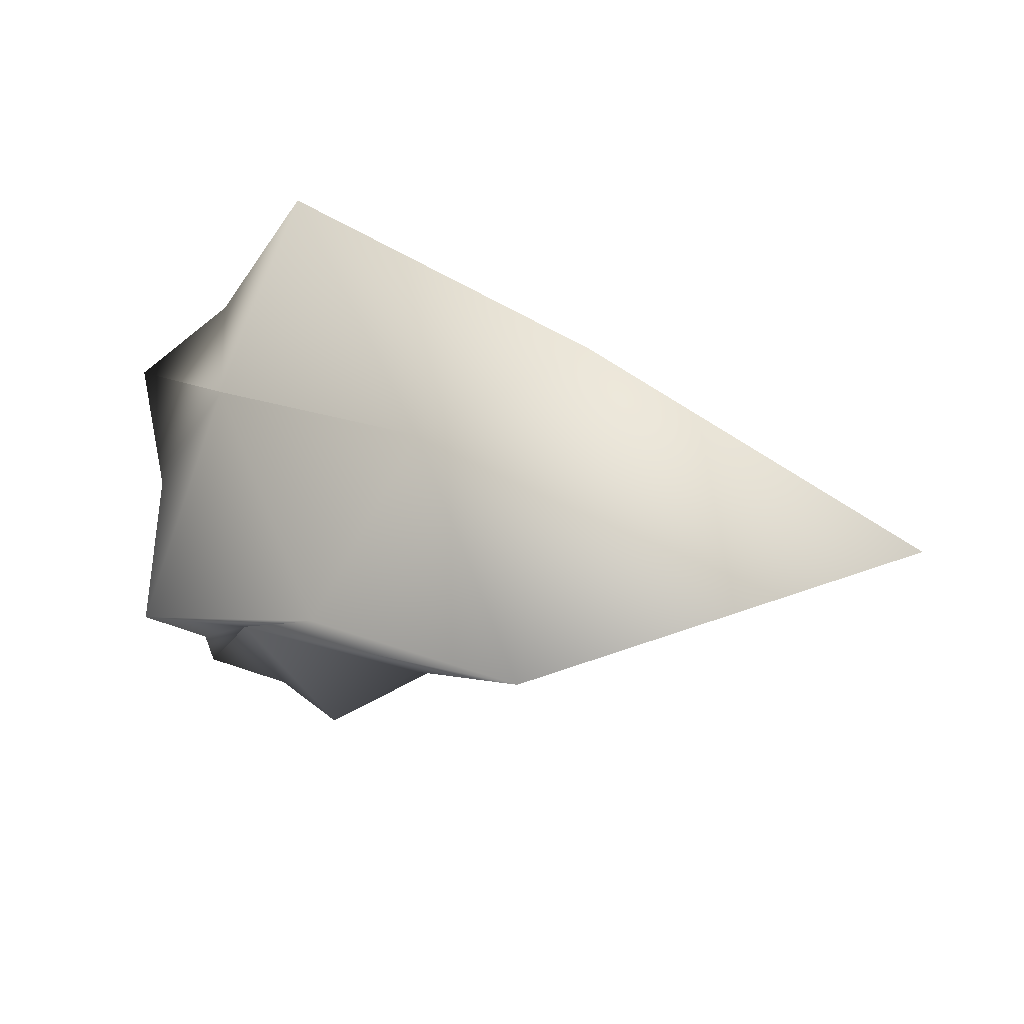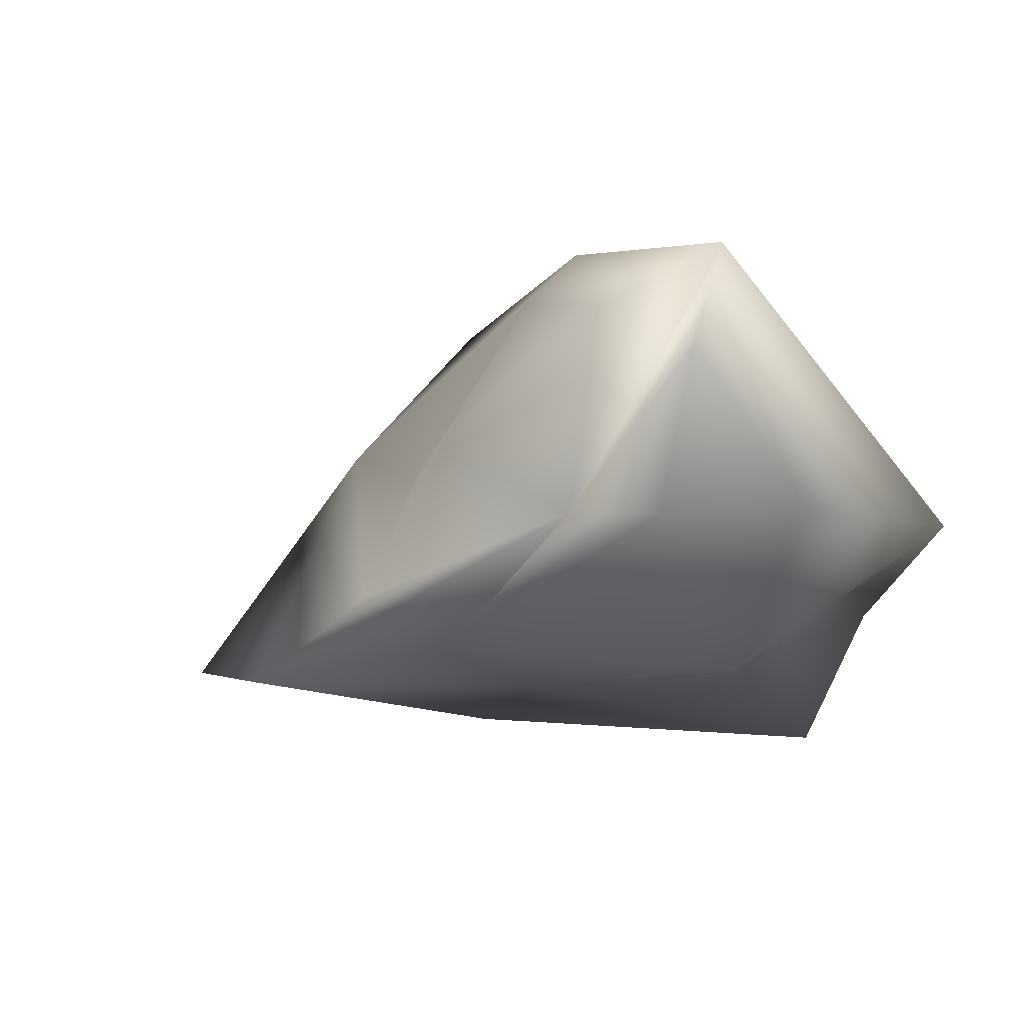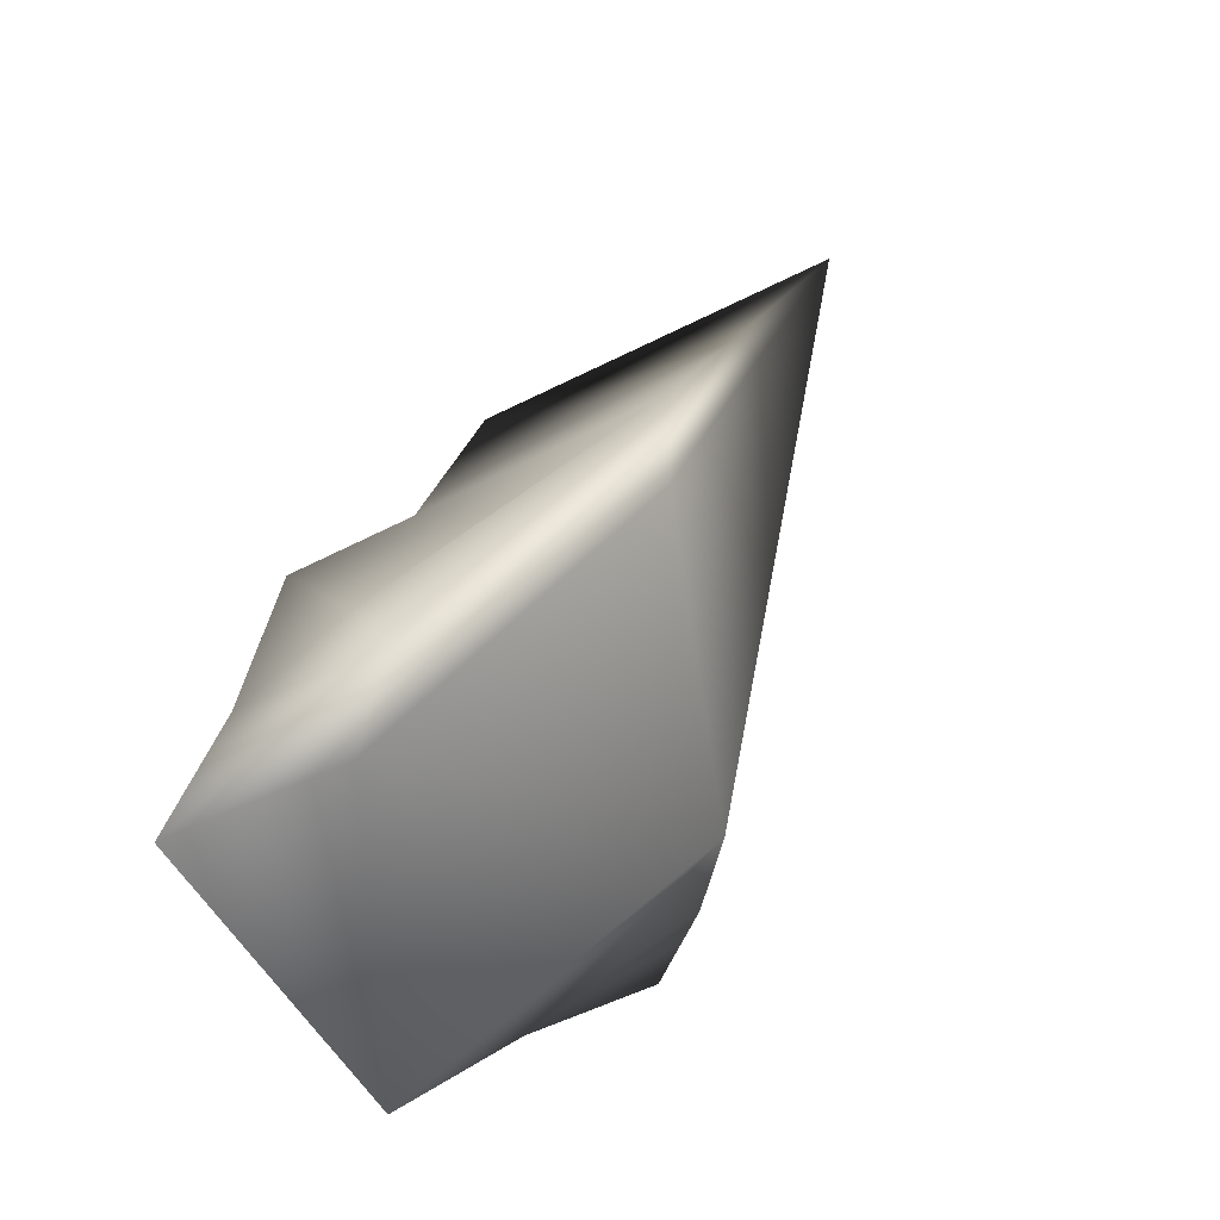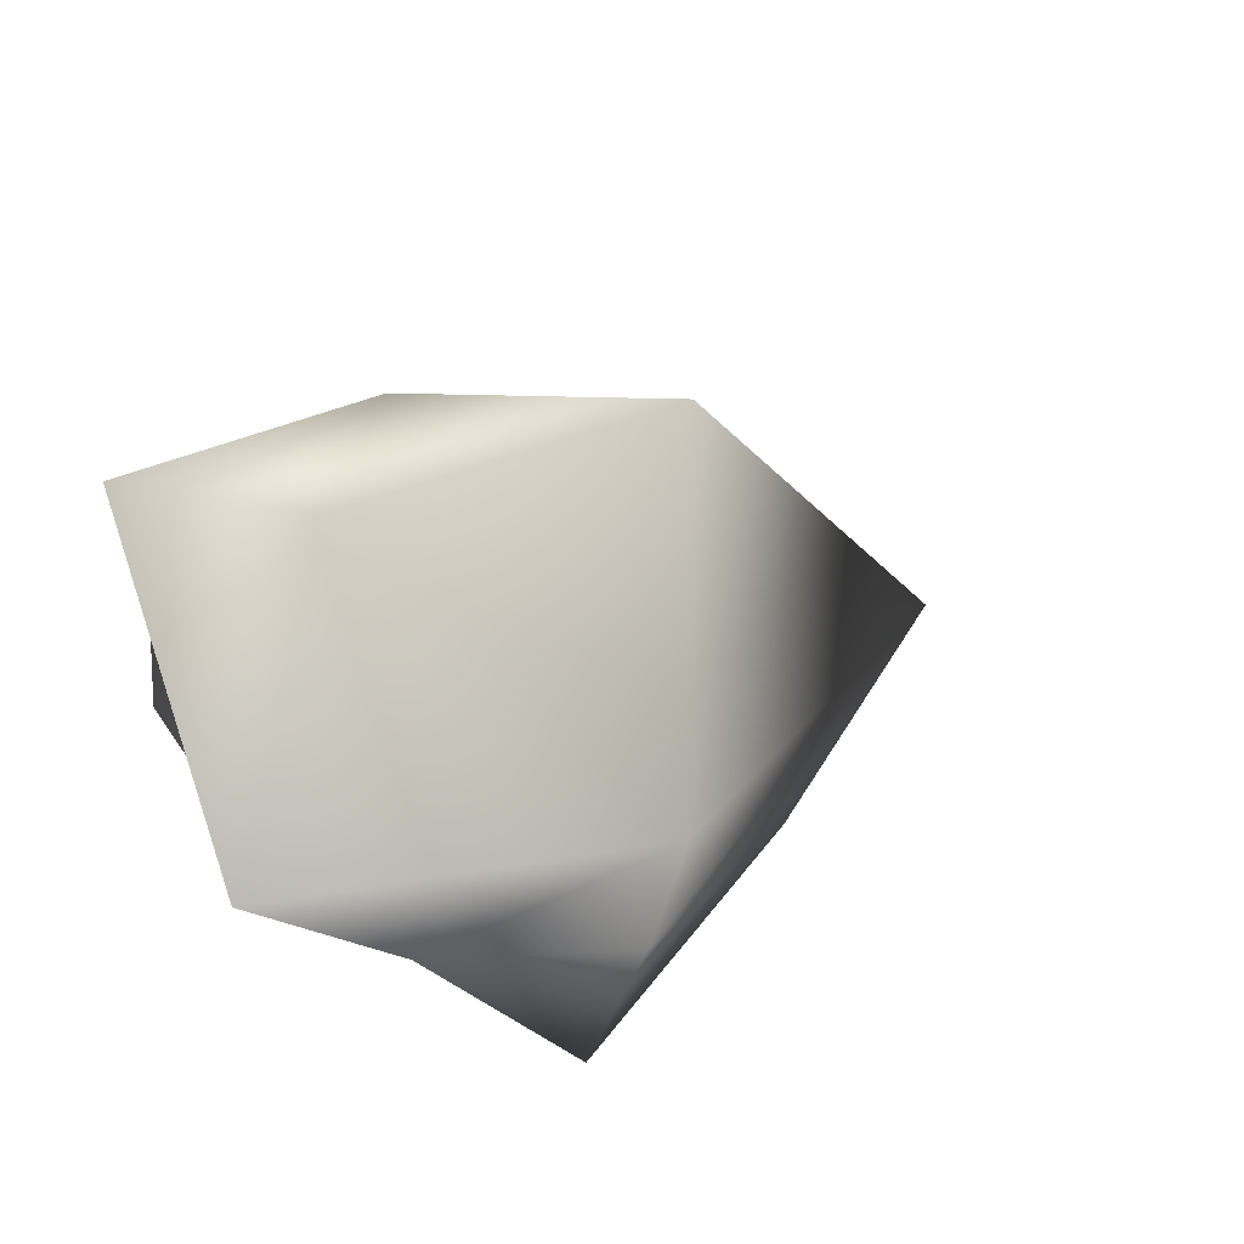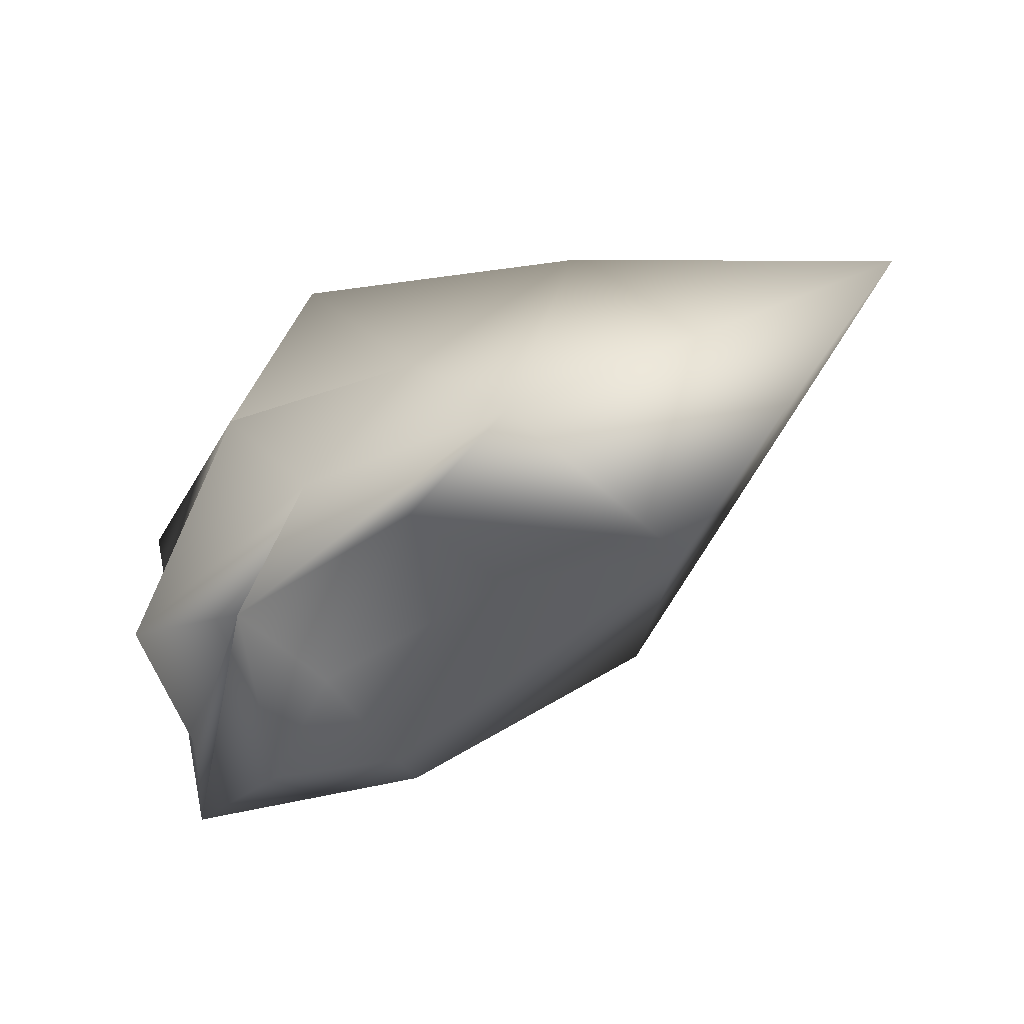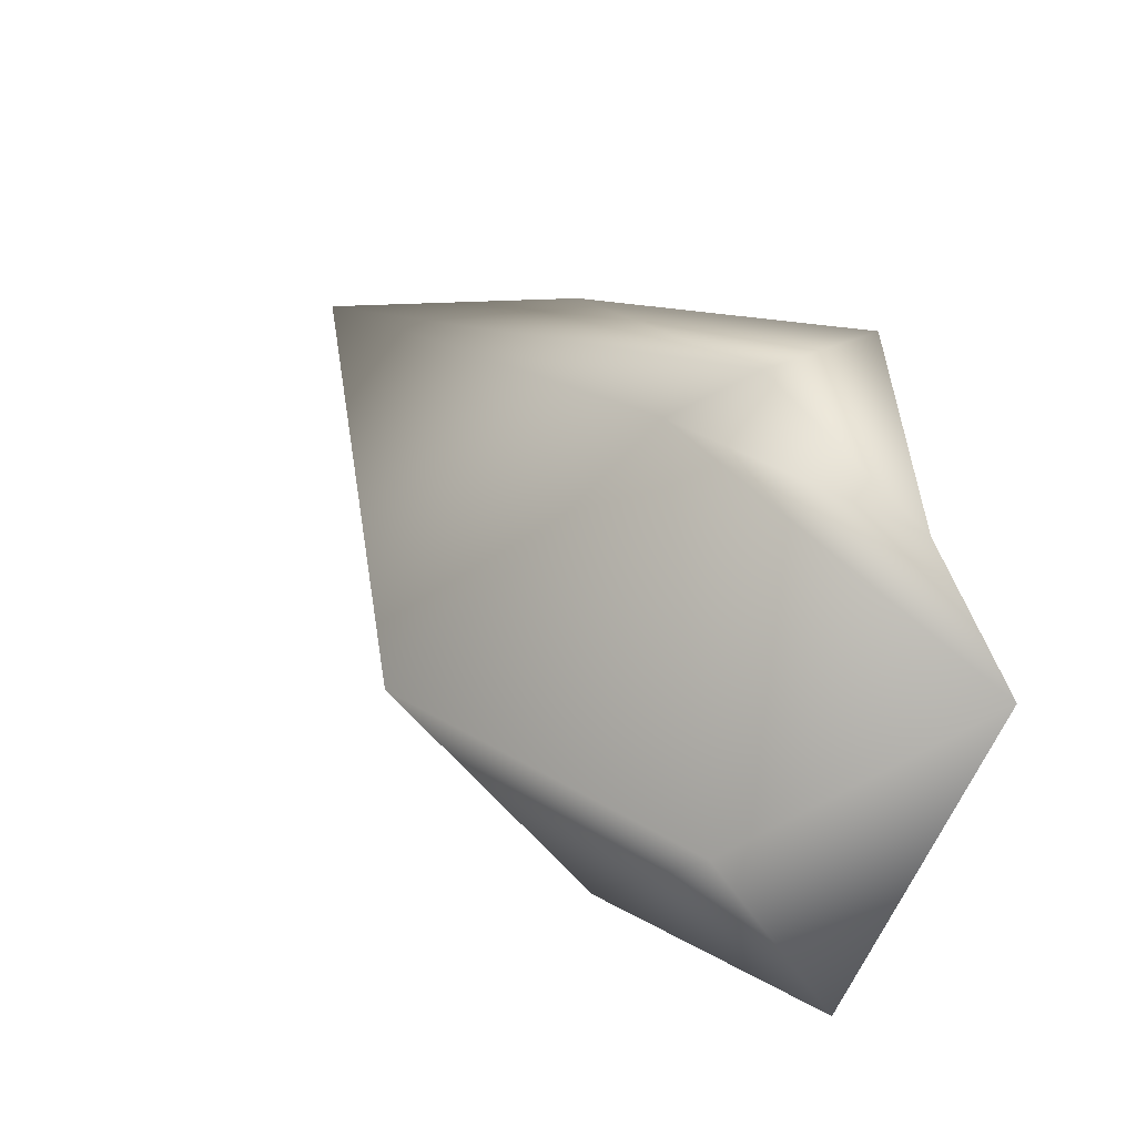
<metadata>
{"format":"obj","ext":"obj","renderer":"f3d","projection":"perspective","resolution":1024,"background":"white","views":[{"elev":-25.8,"azim":16.6,"up":"+Z"},{"elev":-4.2,"azim":-120.2,"up":"+Y"},{"elev":75.1,"azim":-39.3,"up":"+Y"},{"elev":29.1,"azim":-25.3,"up":"+Y"},{"elev":-71.0,"azim":19.4,"up":"+Z"},{"elev":66.5,"azim":-145.2,"up":"+Z"}]}
</metadata>
<code>
g default
v 40.96 7.295 -0.1307
v 49.01 0.3649 -2.218
v 23.87 4.467 9.462
v 23.73 11.55 1.933
v 31.73 -1.588 10.83
v 35.2 2.823 9.271
v 30.71 12.41 1.853
v 30.31 6.58 -2.733
v 24.65 4.536 0.5732
v 38.09 0.1346 -4.791
v 38.49 11.12 2.696
v 28.53 10.17 3.015
v 35.81 6.143 -0.7591
v 30.69 10.9 0.2326
v 34.38 2.563 -3.089
v 40.59 -1.134 4.433
v 33.68 0.6787 10.18
v 35.13 0.03039 3.147
v 24.61 8.967 1.661
v 24.68 4.84 5.425
v 27.82 2.065 9.888
v 28.63 0.4946 5.851
v 28.63 0.4946 5.851
v 26.99 10.22 0.2345
v 27.96 4.751 -0.06516
v 27.96 4.751 -0.06516
v 31.67 1.155 -1.767
g pSolid3
f 2 10 1
f 1 11 2
f 14 13 8
f 1 7 11
f 13 15 8
f 5 16 17
f 18 16 5
f 2 11 6
f 20 19 9
f 3 12 4
f 5 17 21
f 21 23 5
f 6 12 3
f 24 14 8
f 4 12 7
f 25 24 8
f 5 23 18
f 6 11 12
f 7 12 11
f 8 15 25
f 27 22 9
f 10 2 16 18
f 17 16 2 6
f 21 17 6 3
f 22 20 9
f 26 27 9
f 19 26 9
f 7 14 24 4
f 1 13 14 7
f 1 10 15 13
f 25 15 10 27 26
f 18 23 22 27 10
f 3 20 22 23 21
f 4 19 20 3
f 4 24 25 26 19

</code>
